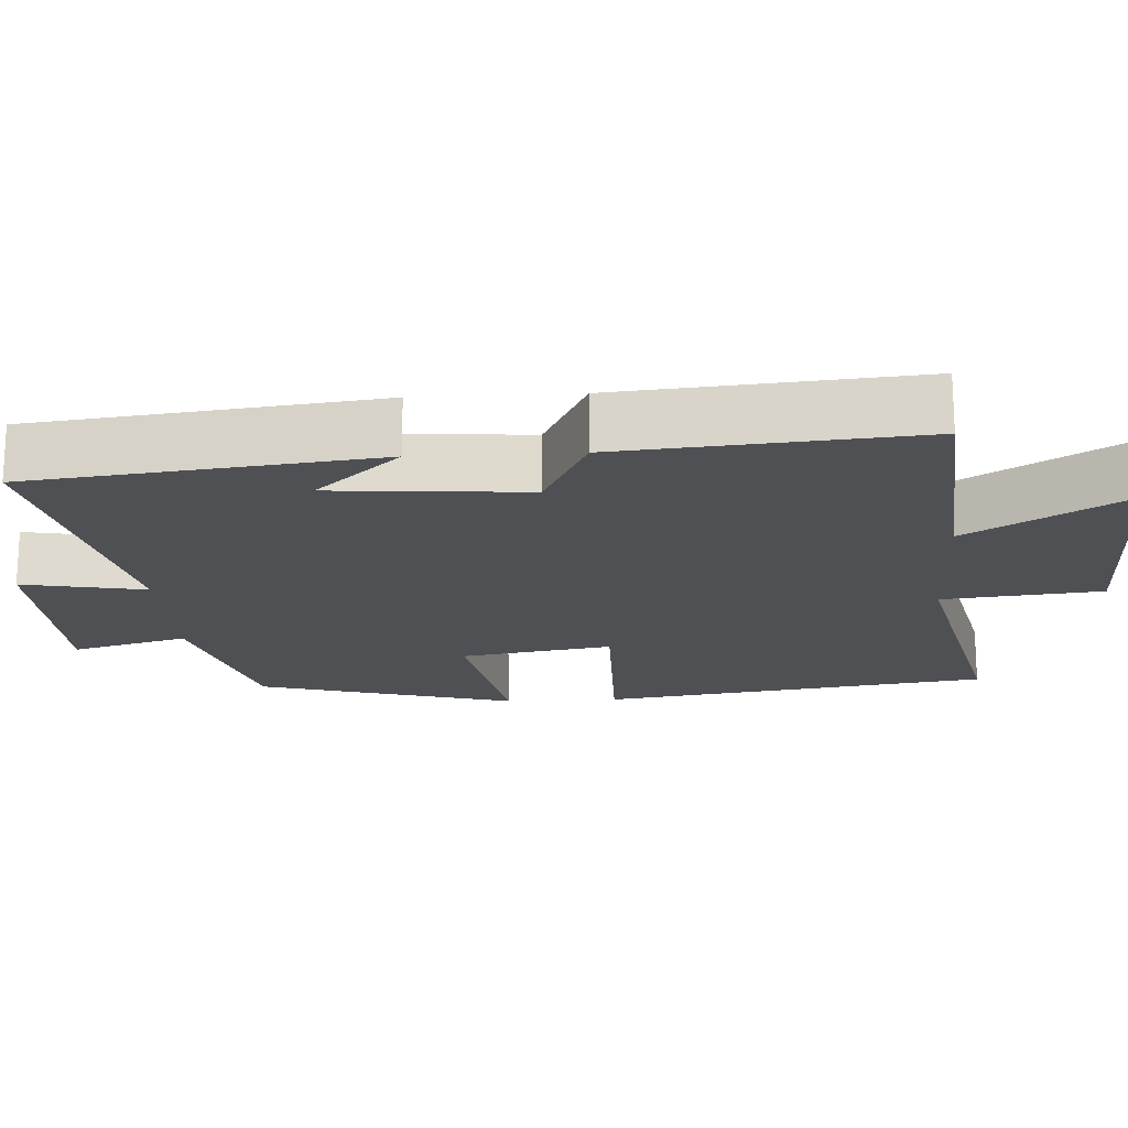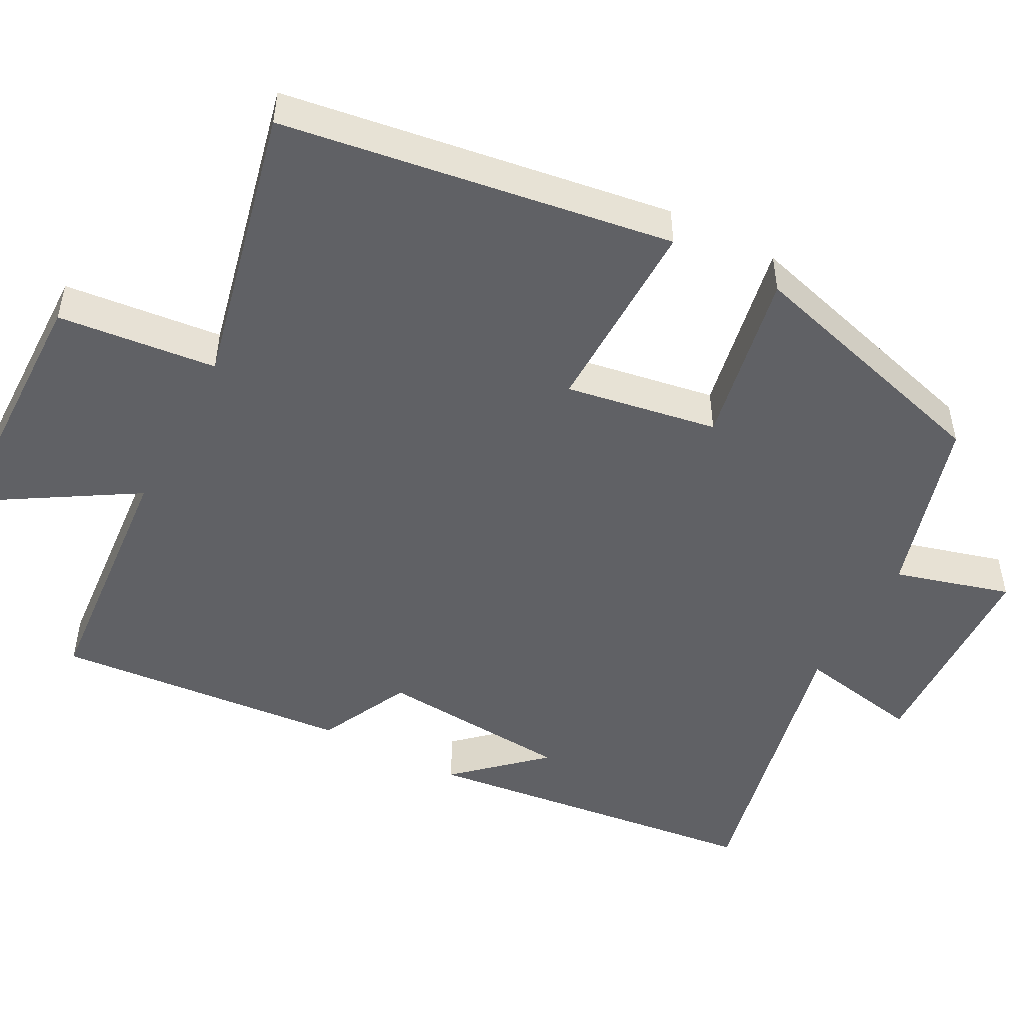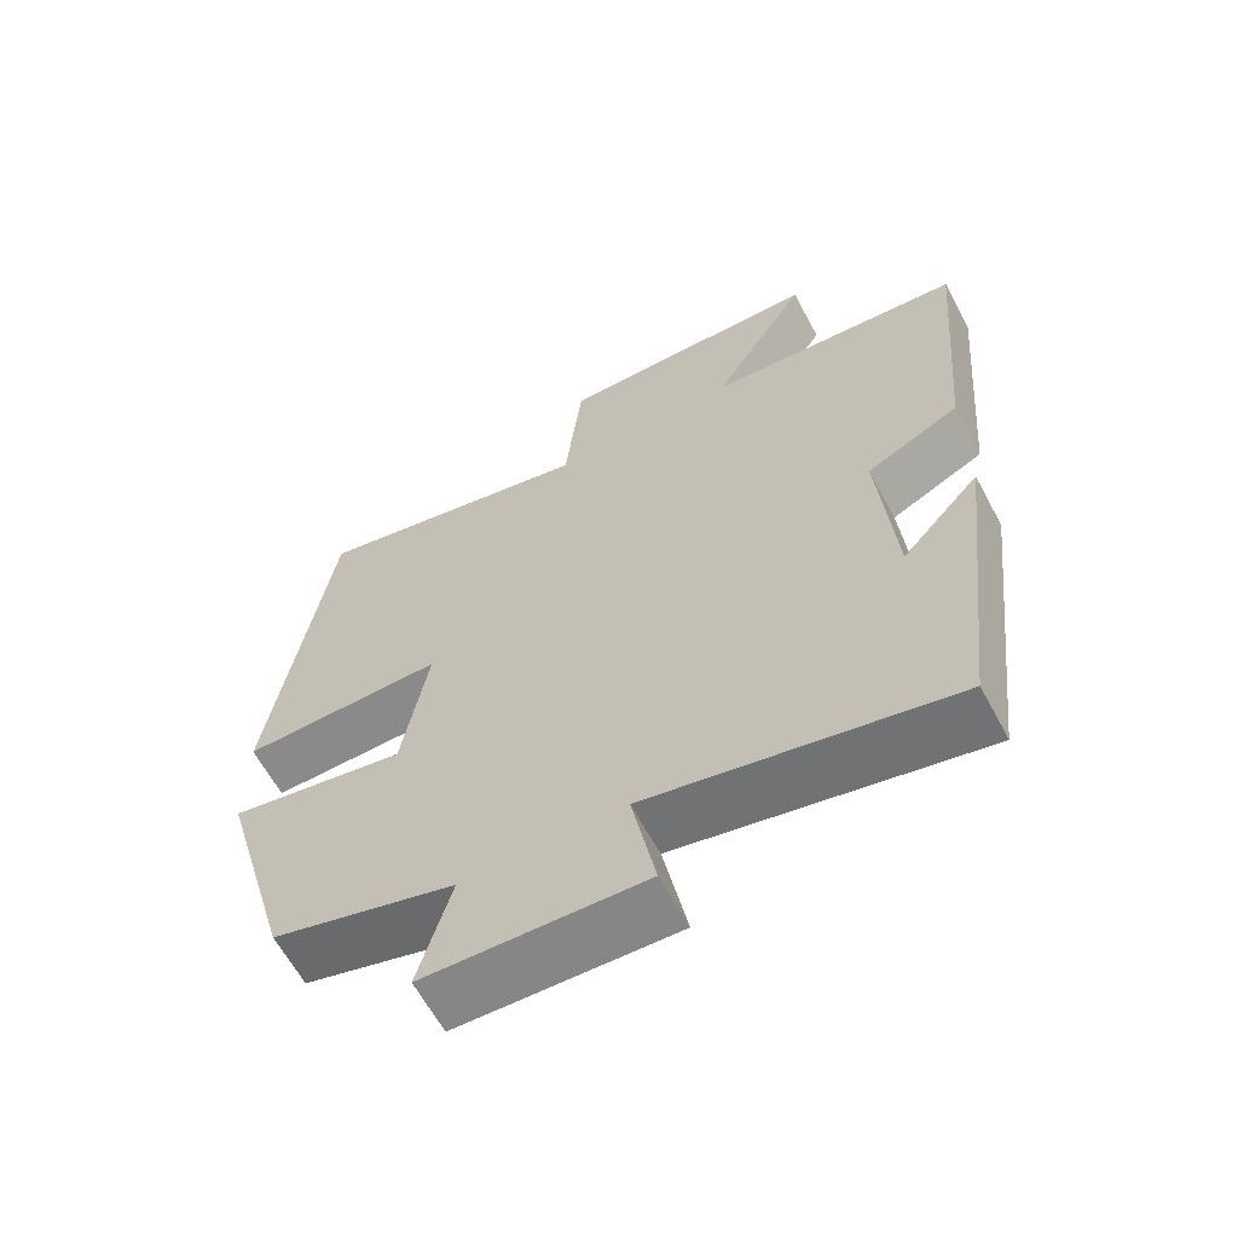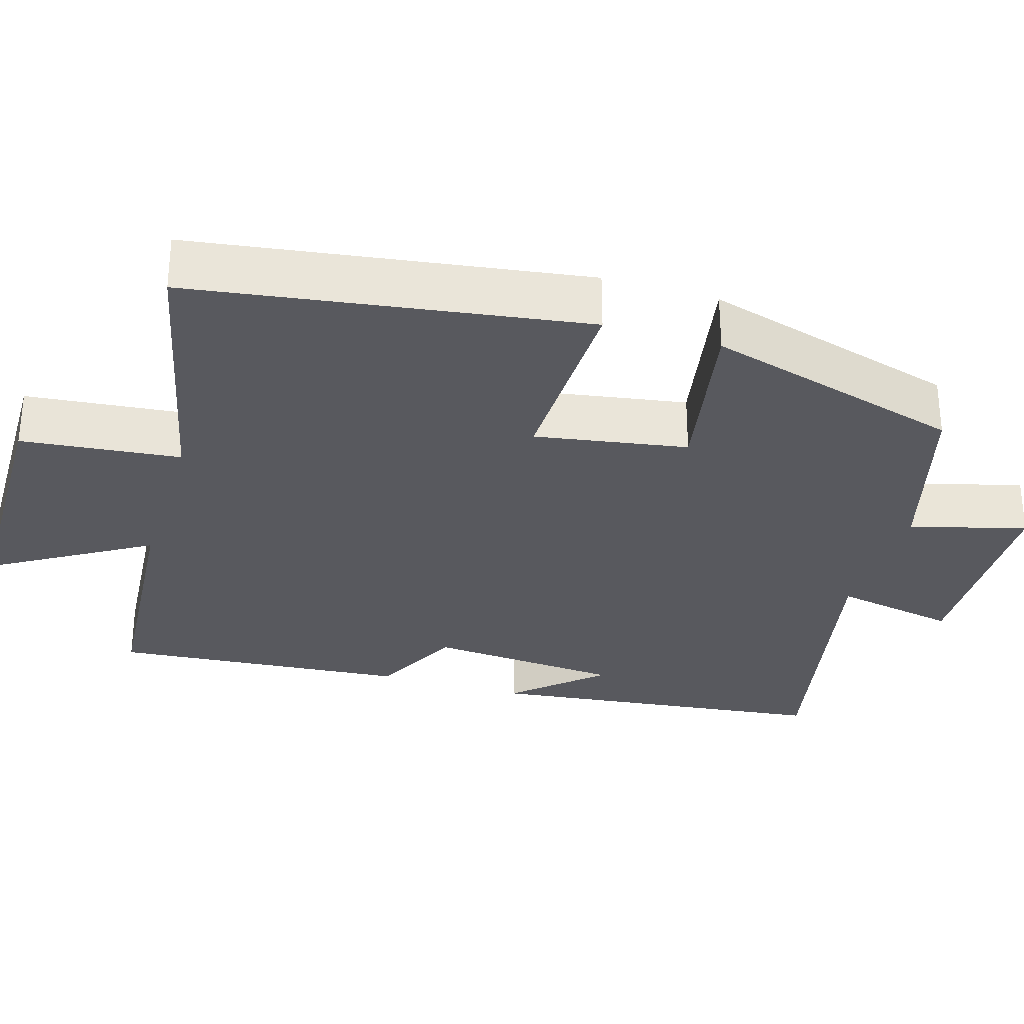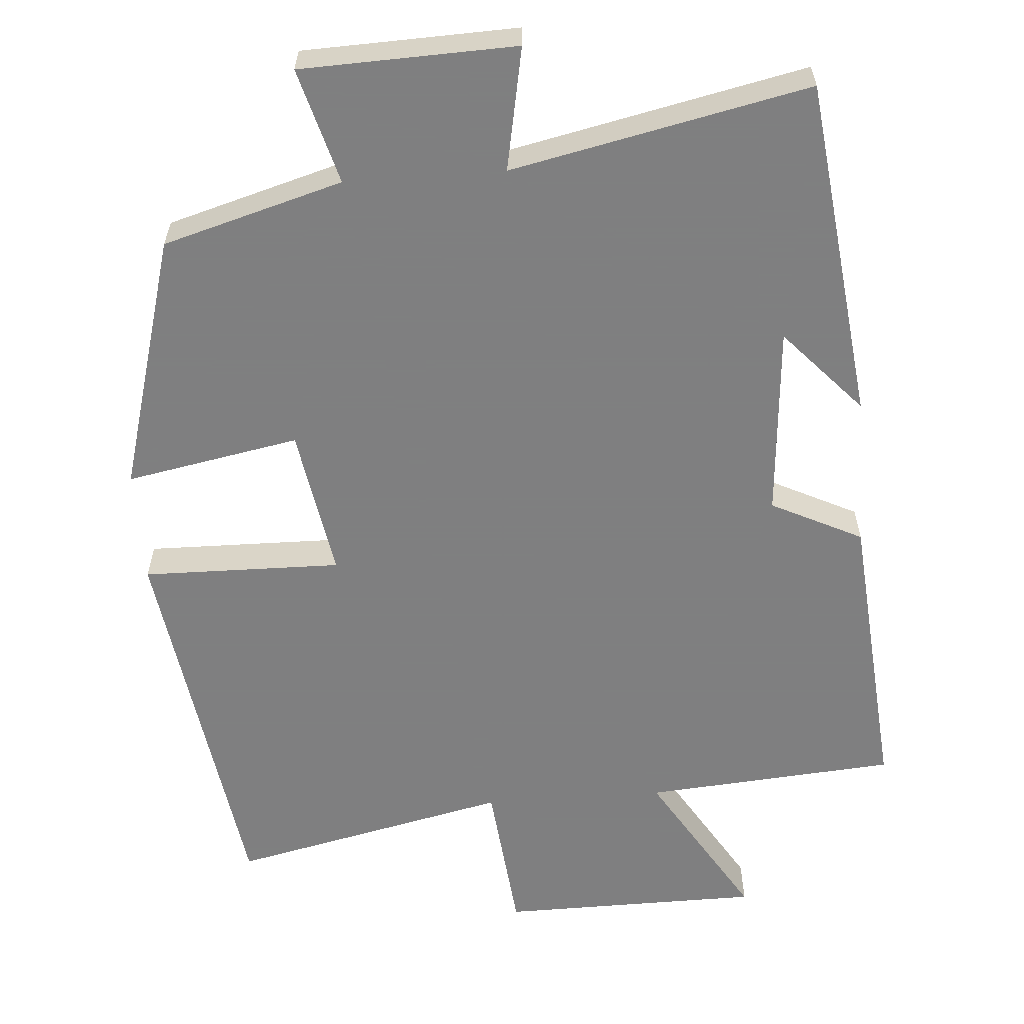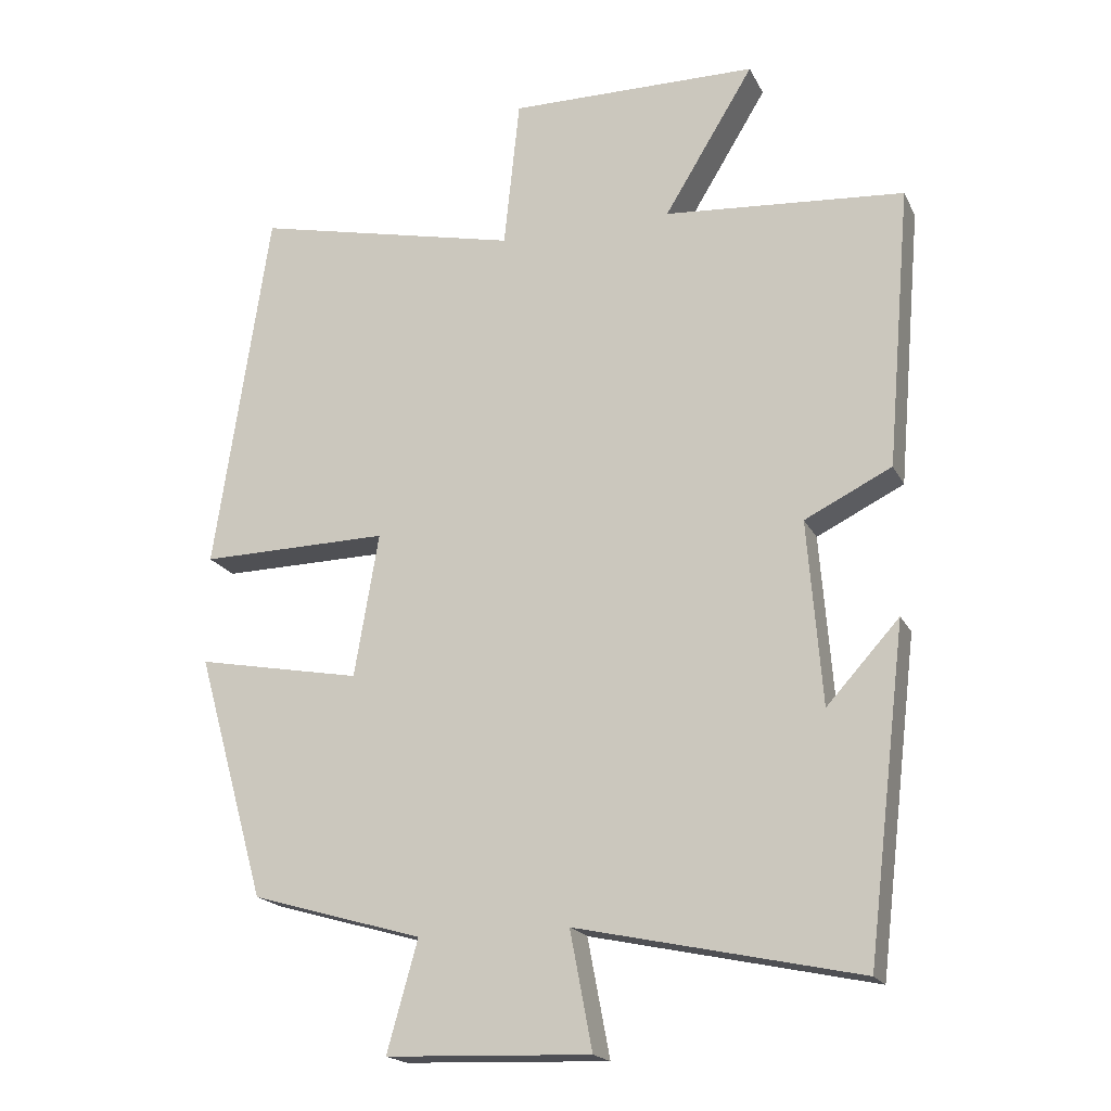
<metadata>
{"format":"obj","ext":"obj","renderer":"f3d","projection":"perspective","resolution":1024,"background":"white","views":[{"elev":-18.6,"azim":-86.7,"up":"+Y"},{"elev":-49.5,"azim":62.1,"up":"+Y"},{"elev":-63.1,"azim":-151.7,"up":"+Z"},{"elev":-30.4,"azim":73.0,"up":"+Y"},{"elev":-59.9,"azim":-175.8,"up":"+Y"},{"elev":-19.0,"azim":-160.1,"up":"+Z"}]}
</metadata>
<code>
v 0.403 0.07 -0.431
v 0.163 0.07 -0.5
v 0.206 0.07 -0.654
v -0.08 0.07 -0.664
v -0.049 0.07 -0.5
v -0.445 0.07 -0.585
v -0.5 0.07 -0.127
v -0.398 0.07 -0.239
v -0.378 0.07 0.019
v -0.5 0.07 0.079
v -0.534 0.07 0.473
v -0.197 0.07 0.5
v -0.323 0.07 0.707
v 0.027 0.07 0.711
v 0.049 0.07 0.5
v 0.423 0.07 0.584
v 0.5 0.07 0.067
v 0.234 0.07 0.071
v 0.268 0.07 -0.131
v 0.5 0.07 -0.087
v 0.403 0 -0.431
v 0.163 0 -0.5
v 0.206 0 -0.654
v -0.08 0 -0.664
v -0.049 0 -0.5
v -0.445 0 -0.585
v -0.5 0 -0.127
v -0.398 0 -0.239
v -0.378 0 0.019
v -0.5 0 0.079
v -0.534 0 0.473
v -0.197 0 0.5
v -0.323 0 0.707
v 0.027 0 0.711
v 0.049 0 0.5
v 0.423 0 0.584
v 0.5 0 0.067
v 0.234 0 0.071
v 0.268 0 -0.131
v 0.5 0 -0.087
f 19 20 1 2
f 18 19 2
f 15 16 17 18
f 15 18 2
f 12 13 14 15
f 12 15 2
f 9 10 11 12
f 8 9 12 2
f 6 7 8
f 5 6 8
f 5 8 2 3
f 3 4 5
f 22 21 40 39
f 22 39 38
f 38 37 36 35
f 22 38 35
f 35 34 33 32
f 22 35 32
f 32 31 30 29
f 22 32 29 28
f 28 27 26
f 28 26 25
f 23 22 28 25
f 25 24 23
f 1 21 22 2
f 2 22 23 3
f 3 23 24 4
f 4 24 25 5
f 5 25 26 6
f 6 26 27 7
f 7 27 28 8
f 8 28 29 9
f 9 29 30 10
f 10 30 31 11
f 11 31 32 12
f 12 32 33 13
f 13 33 34 14
f 14 34 35 15
f 15 35 36 16
f 16 36 37 17
f 17 37 38 18
f 18 38 39 19
f 19 39 40 20
f 20 40 21 1

</code>
